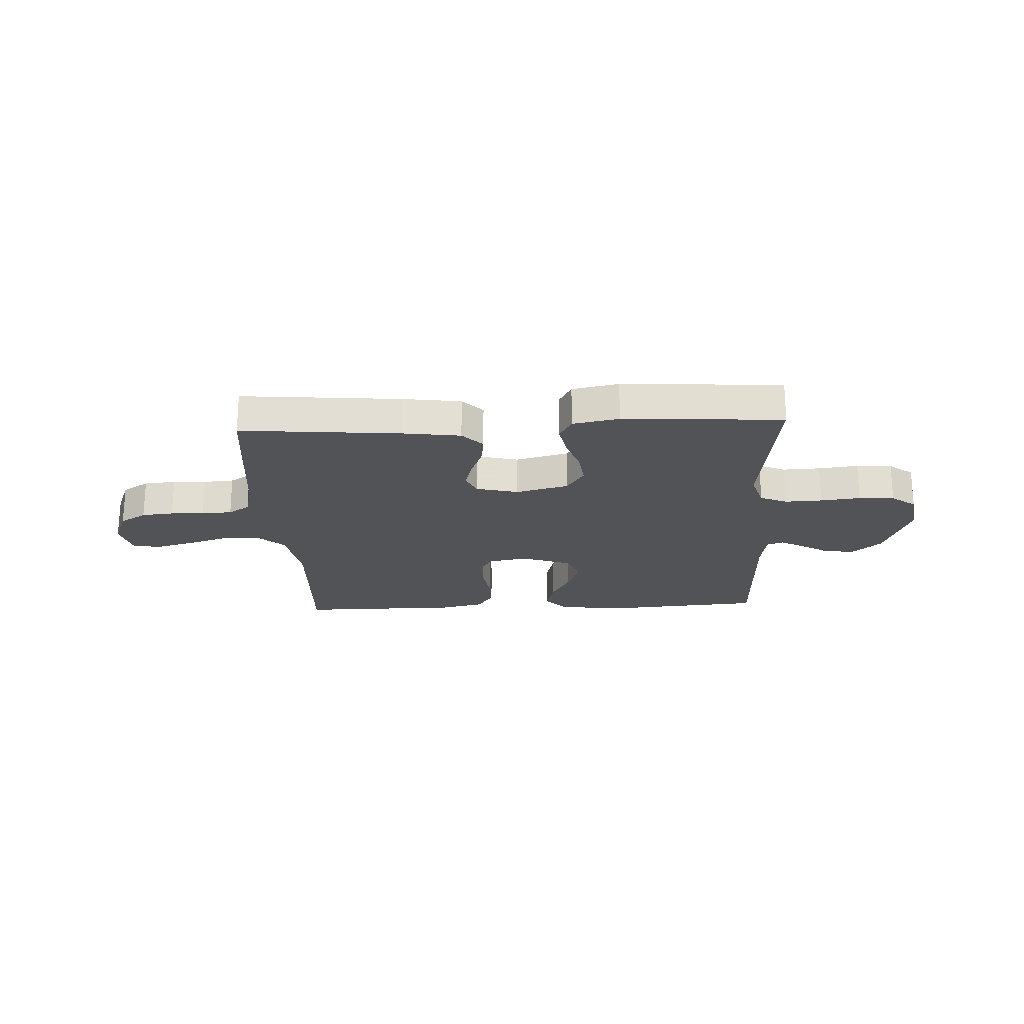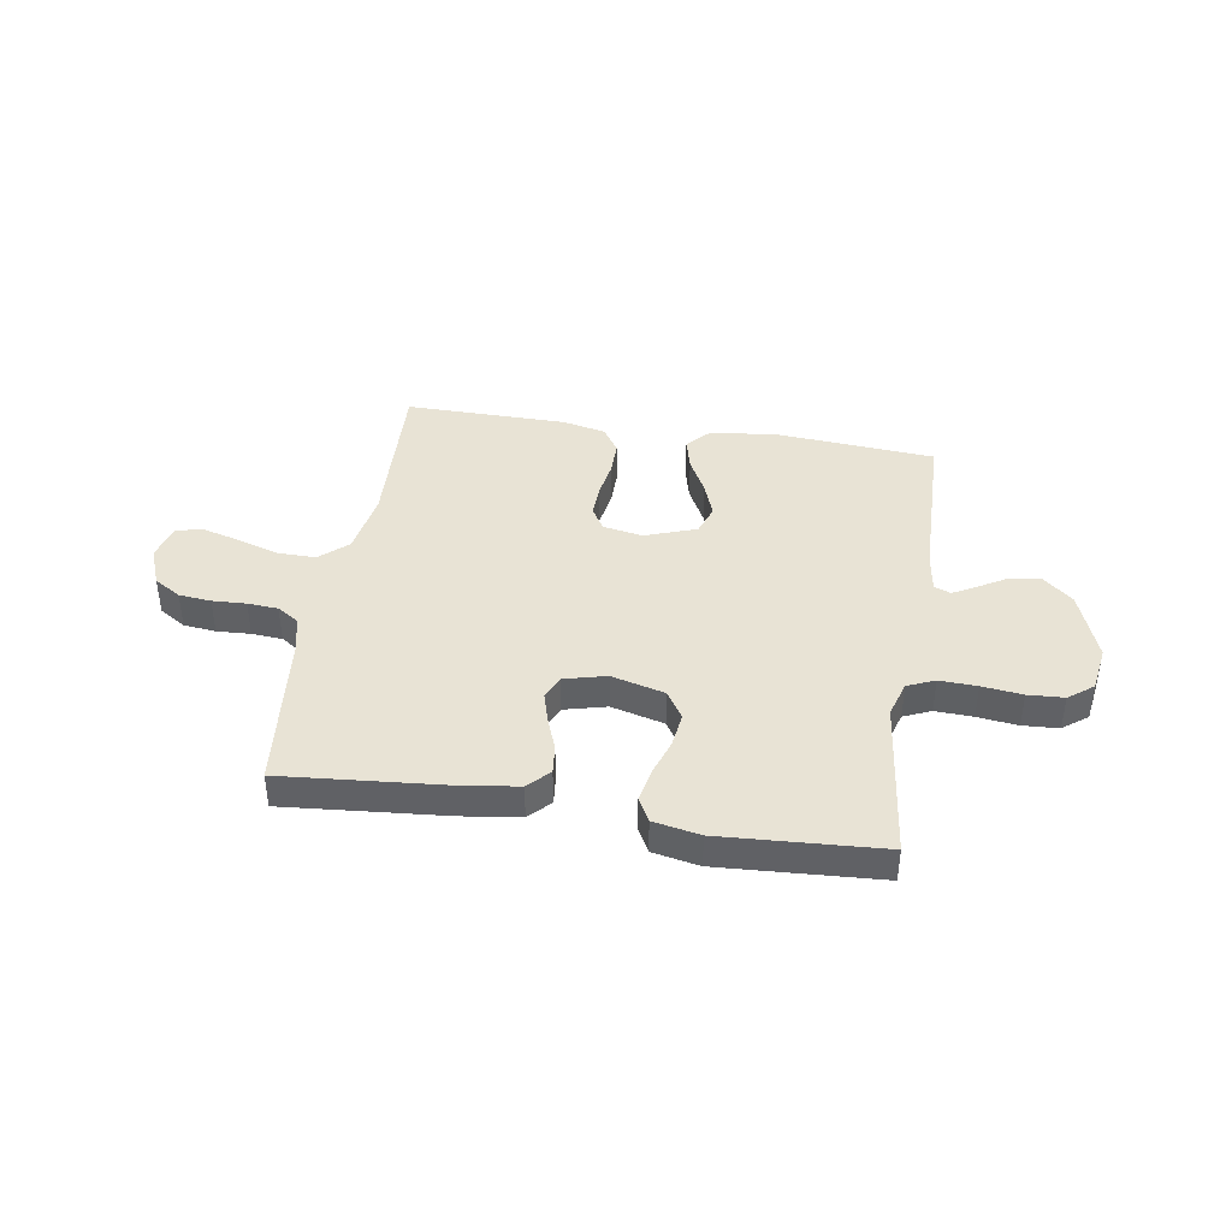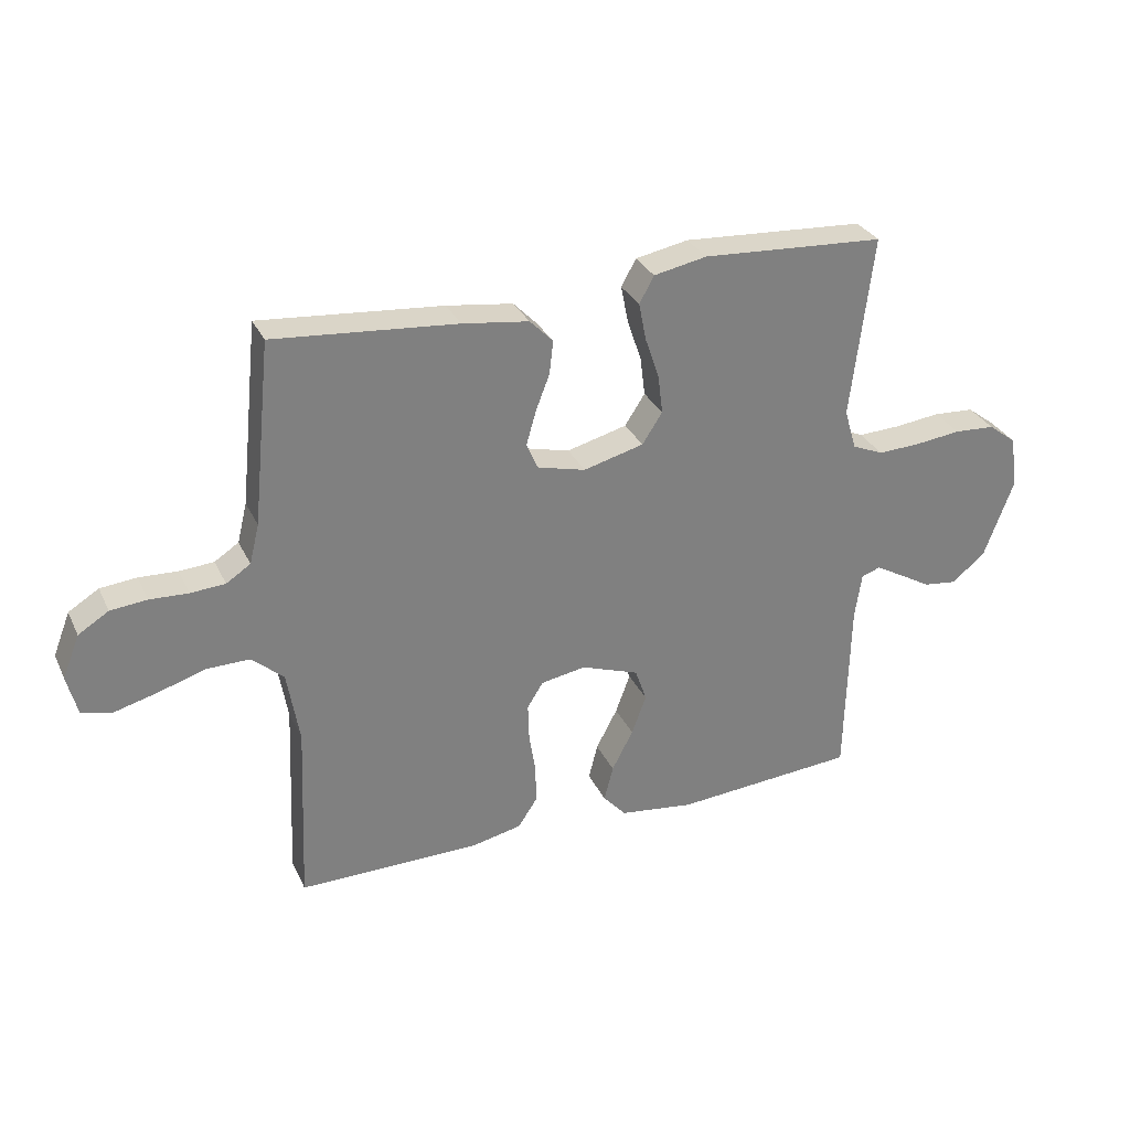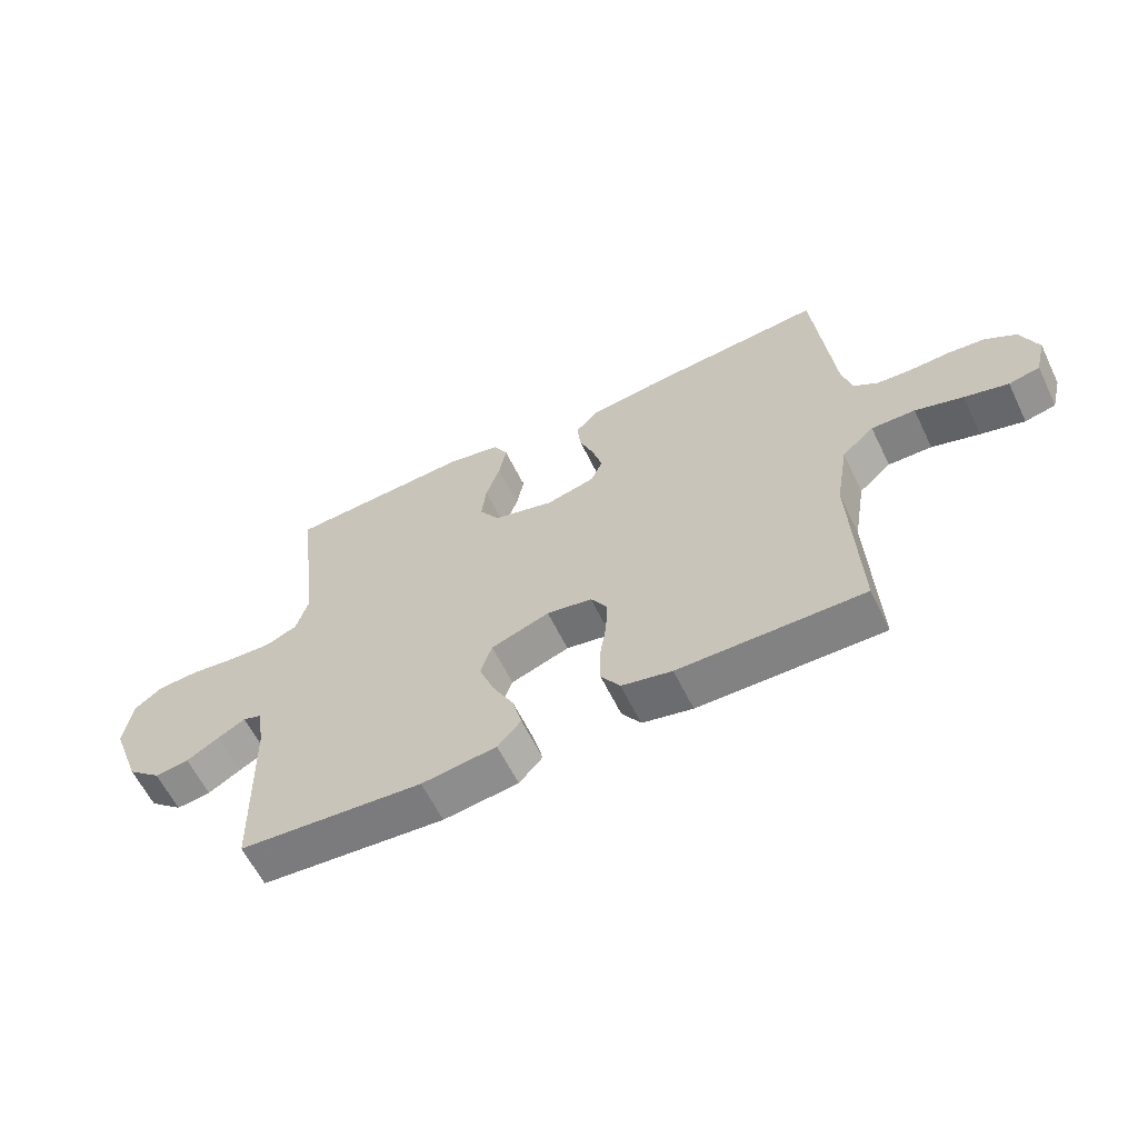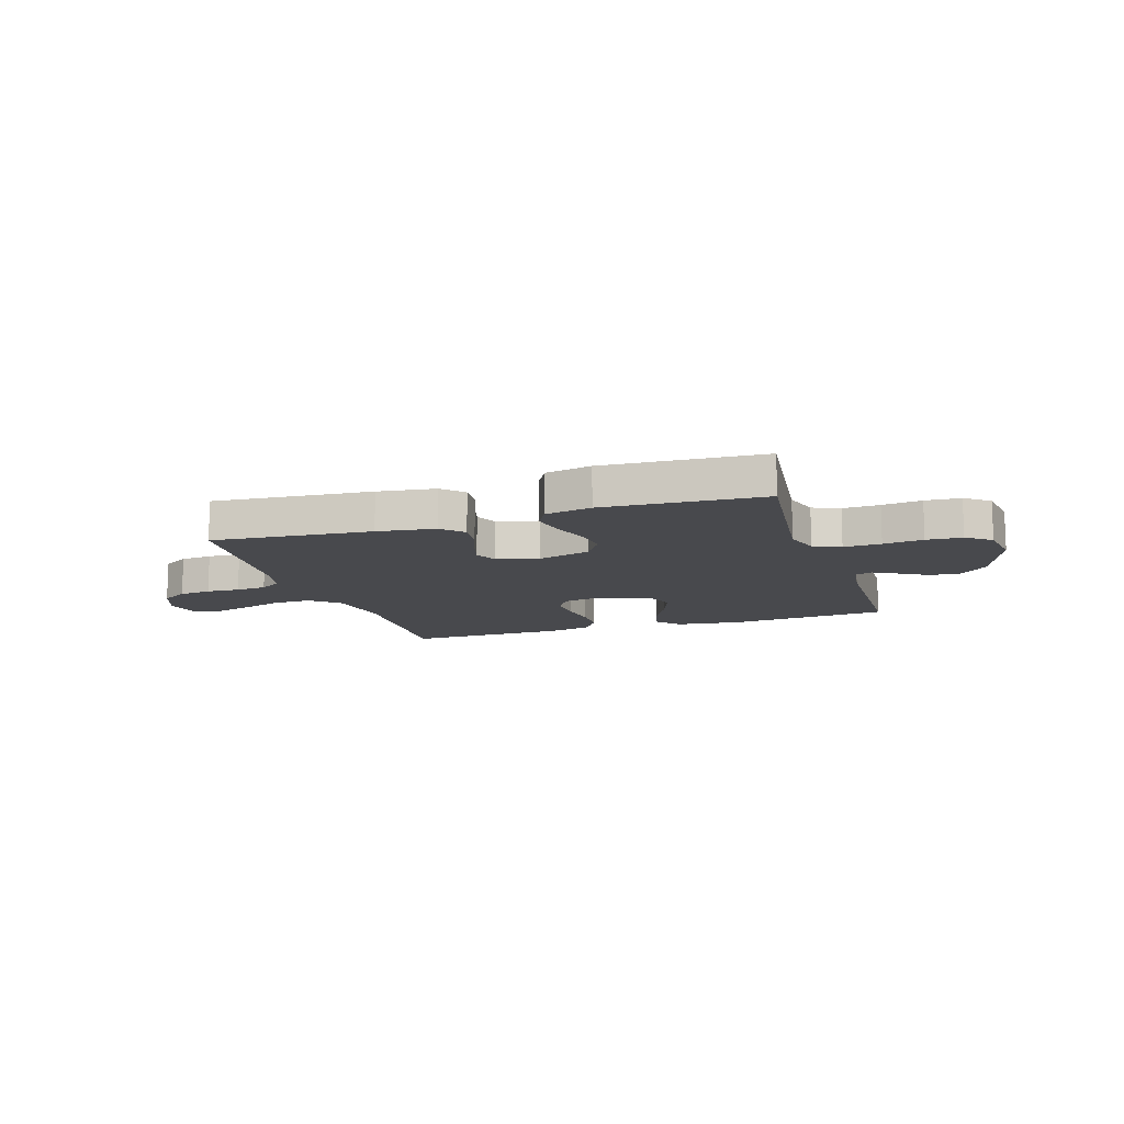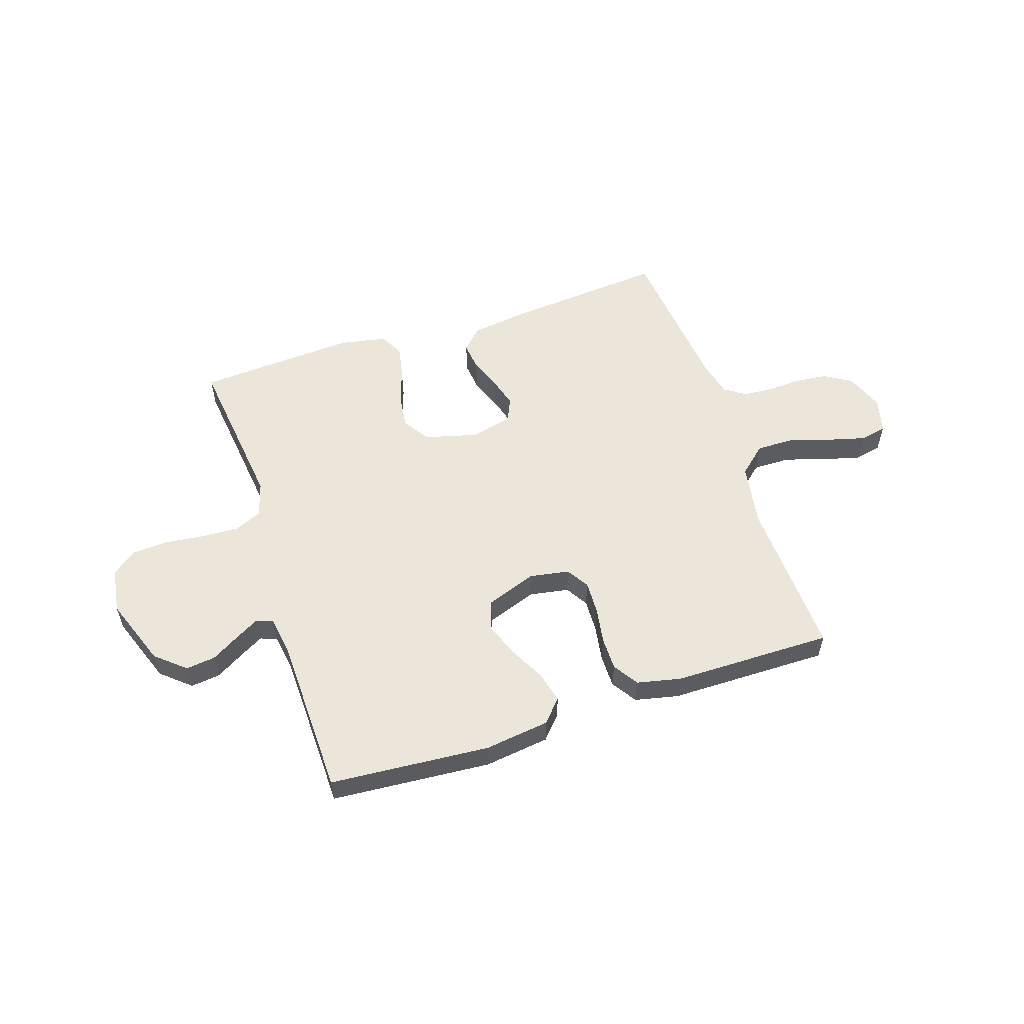
<metadata>
{"format":"obj","ext":"obj","renderer":"f3d","projection":"perspective","resolution":1024,"background":"white","views":[{"elev":-22.2,"azim":2.7,"up":"+Y"},{"elev":41.3,"azim":9.1,"up":"+Y"},{"elev":30.6,"azim":-21.9,"up":"+Z"},{"elev":-61.0,"azim":-154.1,"up":"+Z"},{"elev":-12.5,"azim":17.9,"up":"+Y"},{"elev":55.8,"azim":161.8,"up":"+Y"}]}
</metadata>
<code>
v 0.5 0.07 -0.5
v 0.2 0.07 -0.523
v 0.078 0.07 -0.507
v 0.04 0.07 -0.465
v 0.055 0.07 -0.406
v 0.09 0.07 -0.339
v 0.114 0.07 -0.274
v 0.095 0.07 -0.219
v 0 0.07 -0.185
v -0.074 0.07 -0.198
v -0.1 0.07 -0.24
v -0.098 0.07 -0.302
v -0.087 0.07 -0.37
v -0.087 0.07 -0.433
v -0.118 0.07 -0.48
v -0.2 0.07 -0.498
v -0.5 0.07 -0.5
v -0.487 0.07 -0.2
v -0.507 0.07 -0.08
v -0.559 0.07 -0.034
v -0.63 0.07 -0.035
v -0.707 0.07 -0.059
v -0.778 0.07 -0.078
v -0.828 0.07 -0.067
v -0.845 0.07 0
v -0.817 0.07 0.071
v -0.767 0.07 0.102
v -0.707 0.07 0.108
v -0.644 0.07 0.105
v -0.587 0.07 0.109
v -0.547 0.07 0.135
v -0.531 0.07 0.2
v -0.5 0.07 0.5
v -0.2 0.07 0.474
v -0.091 0.07 0.459
v -0.053 0.07 0.42
v -0.059 0.07 0.366
v -0.082 0.07 0.306
v -0.098 0.07 0.25
v -0.079 0.07 0.207
v 0 0.07 0.187
v 0.099 0.07 0.213
v 0.132 0.07 0.264
v 0.124 0.07 0.328
v 0.101 0.07 0.396
v 0.089 0.07 0.457
v 0.113 0.07 0.501
v 0.2 0.07 0.518
v 0.5 0.07 0.5
v 0.464 0.07 0.2
v 0.484 0.07 0.134
v 0.535 0.07 0.112
v 0.605 0.07 0.115
v 0.68 0.07 0.124
v 0.747 0.07 0.12
v 0.793 0.07 0.085
v 0.806 0.07 0
v 0.758 0.07 -0.13
v 0.703 0.07 -0.177
v 0.647 0.07 -0.17
v 0.594 0.07 -0.139
v 0.549 0.07 -0.114
v 0.518 0.07 -0.125
v 0.507 0.07 -0.2
v 0.5 0 -0.5
v 0.2 0 -0.523
v 0.078 0 -0.507
v 0.04 0 -0.465
v 0.055 0 -0.406
v 0.09 0 -0.339
v 0.114 0 -0.274
v 0.095 0 -0.219
v 0 0 -0.185
v -0.074 0 -0.198
v -0.1 0 -0.24
v -0.098 0 -0.302
v -0.087 0 -0.37
v -0.087 0 -0.433
v -0.118 0 -0.48
v -0.2 0 -0.498
v -0.5 0 -0.5
v -0.487 0 -0.2
v -0.507 0 -0.08
v -0.559 0 -0.034
v -0.63 0 -0.035
v -0.707 0 -0.059
v -0.778 0 -0.078
v -0.828 0 -0.067
v -0.845 0 0
v -0.817 0 0.071
v -0.767 0 0.102
v -0.707 0 0.108
v -0.644 0 0.105
v -0.587 0 0.109
v -0.547 0 0.135
v -0.531 0 0.2
v -0.5 0 0.5
v -0.2 0 0.474
v -0.091 0 0.459
v -0.053 0 0.42
v -0.059 0 0.366
v -0.082 0 0.306
v -0.098 0 0.25
v -0.079 0 0.207
v 0 0 0.187
v 0.099 0 0.213
v 0.132 0 0.264
v 0.124 0 0.328
v 0.101 0 0.396
v 0.089 0 0.457
v 0.113 0 0.501
v 0.2 0 0.518
v 0.5 0 0.5
v 0.464 0 0.2
v 0.484 0 0.134
v 0.535 0 0.112
v 0.605 0 0.115
v 0.68 0 0.124
v 0.747 0 0.12
v 0.793 0 0.085
v 0.806 0 0
v 0.758 0 -0.13
v 0.703 0 -0.177
v 0.647 0 -0.17
v 0.594 0 -0.139
v 0.549 0 -0.114
v 0.518 0 -0.125
v 0.507 0 -0.2
f 59 60 61
f 58 59 61
f 57 58 61
f 56 57 61
f 55 56 61
f 54 55 61
f 53 54 61
f 52 53 61 62
f 51 52 62 63
f 48 49 50
f 47 48 50
f 46 47 50
f 45 46 50
f 44 45 50
f 51 63 64
f 50 51 64
f 44 50 64
f 43 44 64
f 36 37 38
f 35 36 38
f 34 35 38
f 33 34 38
f 32 33 38
f 31 32 38 39
f 30 31 39 40
f 27 28 29
f 26 27 29
f 25 26 29
f 24 25 29
f 23 24 29
f 22 23 29
f 21 22 29
f 20 21 29 30
f 30 40 41
f 20 30 41
f 19 20 41
f 16 17 18
f 15 16 18
f 14 15 18
f 13 14 18
f 12 13 18
f 11 12 18 19
f 4 5 6
f 3 4 6
f 2 3 6
f 1 2 6
f 64 1 6
f 64 6 7
f 64 7 8
f 43 64 8
f 42 43 8
f 19 41 42
f 11 19 42
f 10 11 42
f 9 10 42
f 8 9 42
f 125 124 123
f 125 123 122
f 125 122 121
f 125 121 120
f 125 120 119
f 125 119 118
f 125 118 117
f 126 125 117 116
f 127 126 116 115
f 114 113 112
f 114 112 111
f 114 111 110
f 114 110 109
f 114 109 108
f 128 127 115
f 128 115 114
f 128 114 108
f 128 108 107
f 102 101 100
f 102 100 99
f 102 99 98
f 102 98 97
f 102 97 96
f 103 102 96 95
f 104 103 95 94
f 93 92 91
f 93 91 90
f 93 90 89
f 93 89 88
f 93 88 87
f 93 87 86
f 93 86 85
f 94 93 85 84
f 105 104 94
f 105 94 84
f 105 84 83
f 82 81 80
f 82 80 79
f 82 79 78
f 82 78 77
f 82 77 76
f 83 82 76 75
f 70 69 68
f 70 68 67
f 70 67 66
f 70 66 65
f 70 65 128
f 71 70 128
f 72 71 128
f 72 128 107
f 72 107 106
f 106 105 83
f 106 83 75
f 106 75 74
f 106 74 73
f 106 73 72
f 1 65 66 2
f 2 66 67 3
f 3 67 68 4
f 4 68 69 5
f 5 69 70 6
f 6 70 71 7
f 7 71 72 8
f 8 72 73 9
f 9 73 74 10
f 10 74 75 11
f 11 75 76 12
f 12 76 77 13
f 13 77 78 14
f 14 78 79 15
f 15 79 80 16
f 16 80 81 17
f 17 81 82 18
f 18 82 83 19
f 19 83 84 20
f 20 84 85 21
f 21 85 86 22
f 22 86 87 23
f 23 87 88 24
f 24 88 89 25
f 25 89 90 26
f 26 90 91 27
f 27 91 92 28
f 28 92 93 29
f 29 93 94 30
f 30 94 95 31
f 31 95 96 32
f 32 96 97 33
f 33 97 98 34
f 34 98 99 35
f 35 99 100 36
f 36 100 101 37
f 37 101 102 38
f 38 102 103 39
f 39 103 104 40
f 40 104 105 41
f 41 105 106 42
f 42 106 107 43
f 43 107 108 44
f 44 108 109 45
f 45 109 110 46
f 46 110 111 47
f 47 111 112 48
f 48 112 113 49
f 49 113 114 50
f 50 114 115 51
f 51 115 116 52
f 52 116 117 53
f 53 117 118 54
f 54 118 119 55
f 55 119 120 56
f 56 120 121 57
f 57 121 122 58
f 58 122 123 59
f 59 123 124 60
f 60 124 125 61
f 61 125 126 62
f 62 126 127 63
f 63 127 128 64
f 64 128 65 1

</code>
